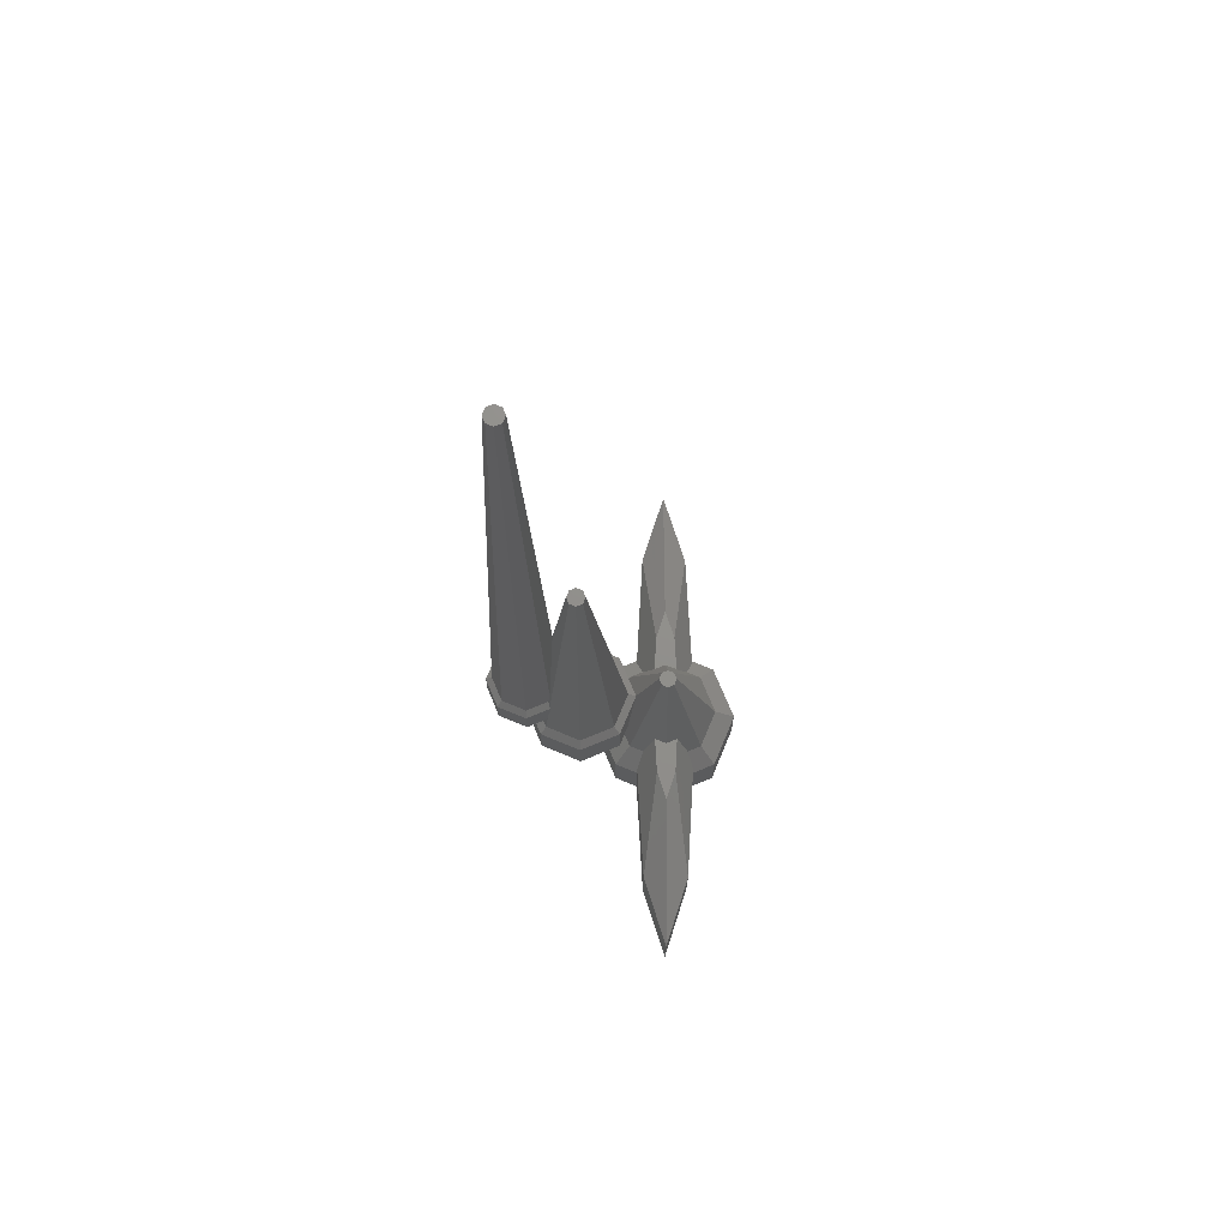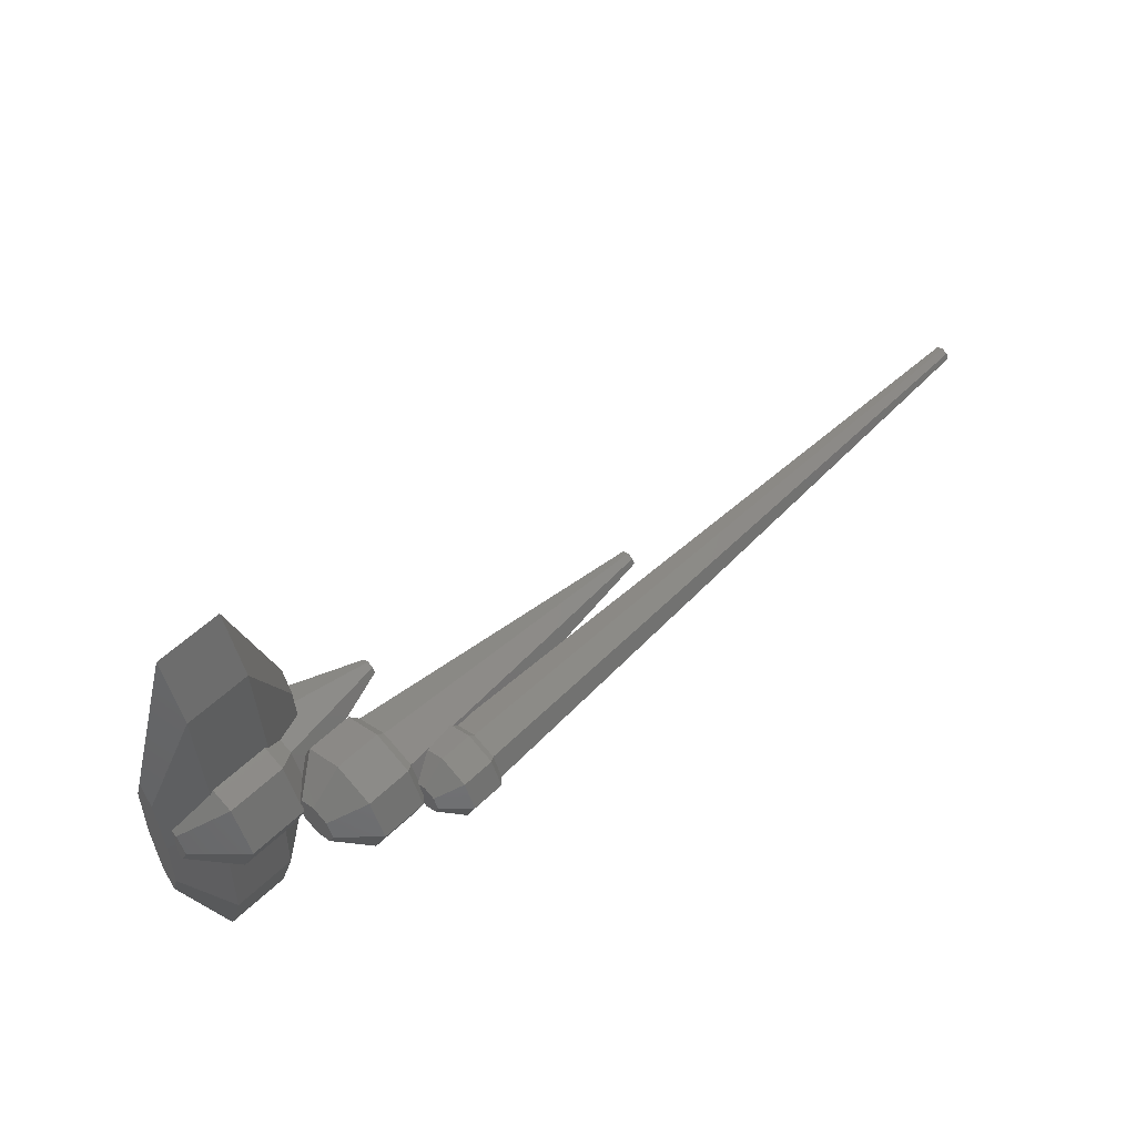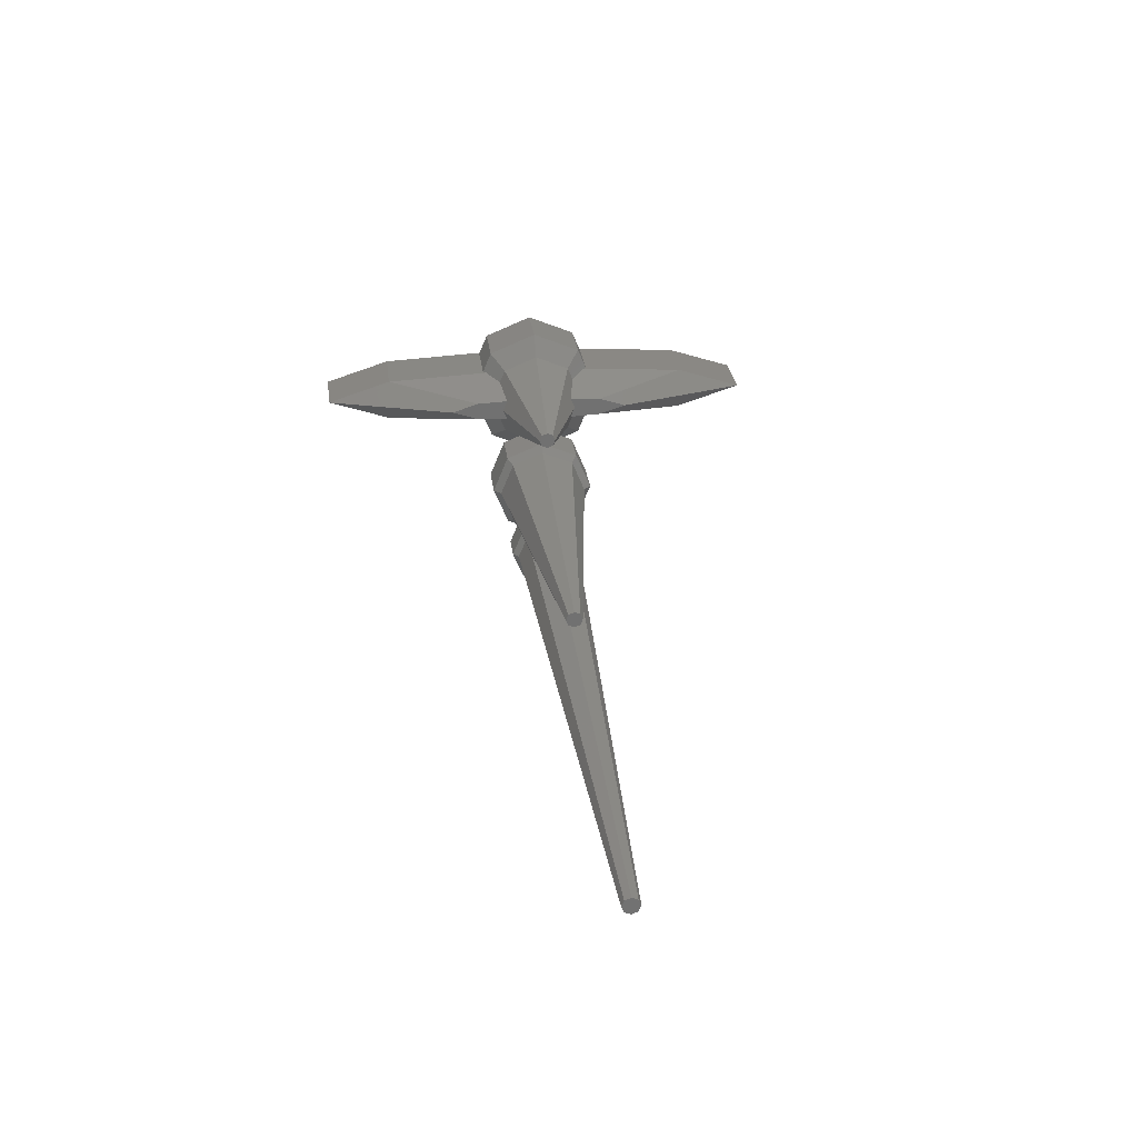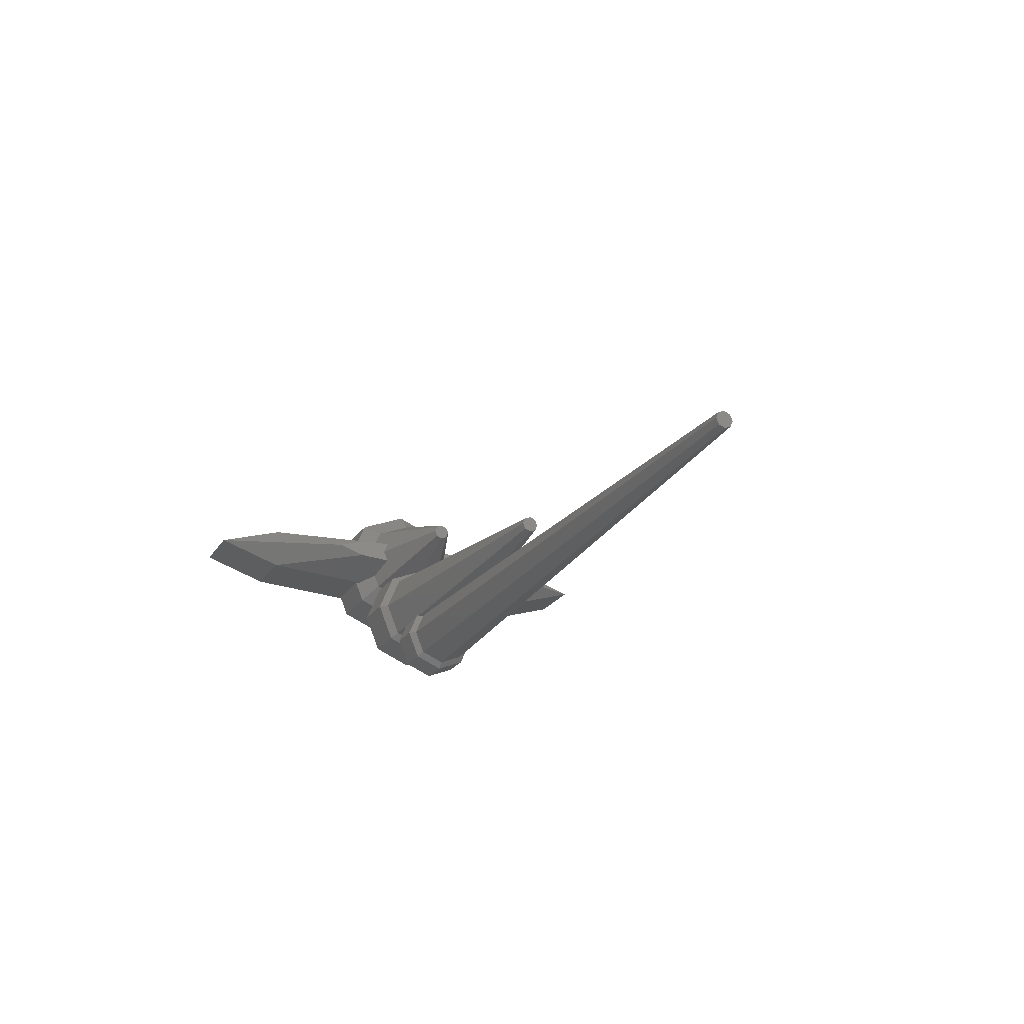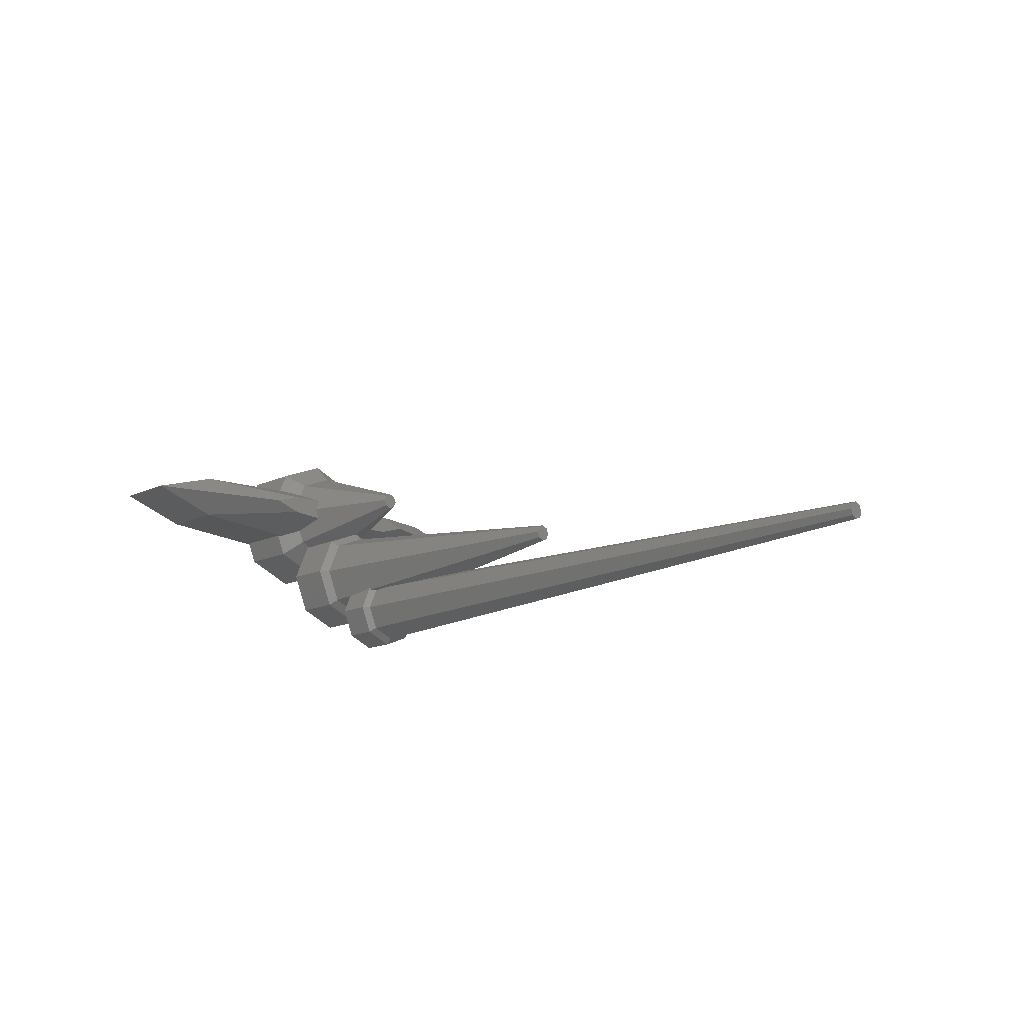
<metadata>
{"format":"stl","ext":"stl","renderer":"f3d","projection":"perspective","resolution":1024,"background":"white","views":[{"elev":-17.5,"azim":89.9,"up":"+Z"},{"elev":55.2,"azim":-45.3,"up":"+Z"},{"elev":26.8,"azim":83.5,"up":"+Y"},{"elev":-22.7,"azim":65.4,"up":"+Y"},{"elev":-14.9,"azim":44.9,"up":"+Y"}]}
</metadata>
<code>
# stl→obj: 251 verts, 498 faces
v 0.4051 -2.135 1.725
v 49.2 -3.25 0
v 9.2 -1.75 0
v -1.09 -5.678 -1.799
v 49.2 -4.36 -0.4596
v -1.09 -5.693 -1.793
v 49.2 -3.9 -0.65
v 0.4051 -2.135 -1.725
v -1.09 -5.678 1.799
v 49.2 -4.36 0.4596
v 49.2 -3.9 0.65
v -1.09 -5.693 1.793
v -1.09 -2.34 1.89
v 0.0296 -2.162 1.774
v -1.09 -2.266 1.859
v -1.09 -3.9 2.536
v -1.09 -5.79 1.56
v 49.2 -4.55 0
v -1.09 -5.699 1.778
v -1.09 -6.436 0
v -1.09 -3.9 -2.536
v 0.0296 -2.162 -1.774
v -1.09 -2.34 -1.89
v -1.09 -2.266 -1.859
v -1.09 -5.79 -1.56
v -1.09 -5.699 -1.778
v 0.2381 -2.142 1.758
v 49.2 -3.44 0.4596
v -1.09 -5.46 1.89
v 49.2 -3.44 -0.4596
v 0.2381 -2.142 -1.758
v -1.09 -5.46 -1.89
v -1.556 -3.9 3.003
v -1.556 -6.023 2.123
v -1.299 -2.214 2.047
v -1.167 -2.247 1.928
v -1.445 -2.178 2.178
v -1.545 -2.073 2.234
v -1.556 -2.061 2.241
v -1.556 -6.903 0
v -1.556 -6.023 -2.123
v -5.803 -3.9 -1.244
v -5.663 -3.162 -1.077
v -4.9 -2.81 -1.695
v -5.803 -3.33 -1.008
v -1.853 -2.106 2.259
v -3.591 -2.368 2.368
v -4.044 -3.9 3.003
v -4.044 -2.416 2.388
v -4.044 -6.023 -2.123
v -1.556 -3.9 -3.003
v -4.044 -3.9 -3.003
v -5.803 -3.9 1.244
v -4.044 -6.023 2.123
v -4.044 -6.903 0
v -4.098 -2.441 -2.344
v -4.044 -2.416 -2.388
v -1.853 -2.106 -2.259
v -1.556 -2.061 -2.241
v -3.591 -2.368 -2.368
v -5.803 -4.779 0.8794
v -1.299 -2.214 -2.047
v -1.167 -2.247 -1.928
v -1.445 -2.178 -2.178
v -1.545 -2.073 -2.234
v -5.803 -4.779 -0.8794
v -5.803 -5.144 0
v -4.9 -2.81 1.695
v -4.098 -2.441 2.344
v -5.663 -3.162 1.077
v -5.803 -3.33 1.008
v -5.803 -3.653 -0.2281
v -5.803 -3.653 0.2281
v -5.803 -3.747 0
v 18 0.65 0
v -5.663 3.484 0.2979
v -5.663 2.568 2.51
v -5.663 3.608 0
v -5.663 0.2979 3.484
v 18 0 0.65
v -5.663 2.51 2.568
v -5.663 0 3.608
v 18 0 -0.65
v -5.663 -0.2979 -3.484
v -5.663 -2.51 -2.568
v -5.663 0 -3.608
v -5.663 3.484 -0.2979
v -5.663 2.568 -2.51
v 18 -0.4596 -0.4596
v -5.663 -2.551 -2.551
v -5.663 -0.2979 3.484
v -5.663 -2.51 2.568
v 18 -0.65 0
v -5.663 -2.568 -2.51
v -5.663 -2.568 2.51
v 18 -0.4596 0.4596
v -5.663 -2.551 2.551
v 18 0.4596 -0.4596
v -5.663 2.551 -2.551
v -5.663 0.2979 -3.484
v -5.663 2.51 -2.568
v 18 0.4596 0.4596
v -5.663 2.551 2.551
v -9.741 -2.972 -2.972
v -6.259 -4.204 0
v -9.741 -4.204 0
v -6.259 -2.972 -2.972
v -6.259 4.194 0.02321
v -6.248 4.191 0.005449
v -6.259 2.972 2.972
v -12.2 -1.231 1.231
v -9.741 -2.972 2.972
v -9.741 0 4.204
v -6.245 4.189 0
v -6.259 0 -4.204
v -11.16 2.489 -0.7101
v -12.2 1.231 -1.231
v -12.2 1.447 -0.7101
v -9.741 2.972 2.972
v -6.259 0 4.204
v -9.741 3.585 -1.494
v -10.84 2.81 -0.7101
v -10.74 2.91 -0.7101
v -9.741 2.972 -2.972
v -9.741 0 -4.204
v -12.2 -1.231 -1.231
v -6.259 -2.972 2.972
v -6.259 4.194 -0.02321
v -6.248 4.191 -0.005449
v -6.259 2.972 -2.972
v -12.2 1.231 1.231
v -9.741 3.585 1.494
v -12.2 0 1.741
v -12.2 1.165 -0.02883
v -12.2 0 -1.741
v -12.2 1.153 0
v -12.2 1.165 0.02883
v -12.2 1.447 0.7101
v -12.2 -1.741 0
v -10.84 2.81 0.7101
v -10.74 2.91 0.7101
v -11.16 2.489 0.7101
v -1.5 7.15 0
v -10.74 10.07 0.7602
v -10.74 9.302 2.614
v -10.74 10.38 0
v -10.74 9.114 2.802
v -8.495 7.343 2.749
v -1.5 6.5 0.65
v -9.296 7.655 2.9
v -10.74 8.218 3.173
v -8.495 6.5 3.098
v -10.74 3.886 -2.802
v -8.495 5.657 -2.749
v -1.5 6.5 -0.65
v -9.296 5.345 -2.9
v -10.74 4.782 -3.173
v -8.495 6.5 -3.098
v -10.74 10.07 -0.7602
v -10.74 9.302 -2.614
v -1.5 6.04 -0.4596
v -10.74 3.753 -2.747
v -8.495 5.657 2.749
v -10.74 3.886 2.802
v -9.296 5.345 2.9
v -10.74 4.782 3.173
v -1.5 5.85 0
v -10.74 3.698 -2.614
v -10.74 2.931 -0.7602
v -10.74 2.931 0.7602
v -10.74 3.698 2.614
v -1.5 6.04 0.4596
v -10.74 3.753 2.747
v -1.5 6.96 -0.4596
v -10.74 9.247 -2.747
v -8.495 7.343 -2.749
v -10.74 9.114 -2.802
v -9.296 7.655 -2.9
v -10.74 8.218 -3.173
v -1.5 6.96 0.4596
v -10.74 9.247 2.747
v -16.74 2.678 -3.822
v -12.26 1.095 0
v -16.74 1.095 0
v -12.26 2.678 -3.822
v -12.26 10.32 3.822
v -12.26 11.9 0
v -16.74 2.678 3.822
v -19.38 5.178 2.213
v -19.9 4.917 1.583
v -16.99 4.333 4.258
v -16.74 4.347 4.513
v -12.01 4.333 4.258
v -12.26 2.678 3.822
v -12.26 4.347 4.513
v -16.74 11.9 0
v -19.9 8.083 -1.583
v -19.9 8.739 0
v -16.74 10.32 3.822
v -12.26 8.653 4.513
v -16.74 8.653 4.513
v -12.01 4.333 -4.258
v -12.26 4.347 -4.513
v -16.74 10.32 -3.822
v -16.74 4.347 -4.513
v -16.99 4.333 -4.258
v -19.38 5.178 -2.213
v -19.9 4.917 -1.583
v -12.01 8.667 4.258
v -12.01 8.667 -4.258
v -12.26 10.32 -3.822
v -12.26 8.653 -4.513
v -19.9 8.083 1.583
v -16.74 8.653 -4.513
v -16.99 8.667 -4.258
v -19.38 7.822 -2.213
v -19.38 7.822 2.213
v -16.99 8.667 4.258
v -19.9 7.638 -1.768
v -19.9 5.362 -1.768
v -19.9 5.362 1.768
v -19.9 7.638 1.768
v -19.9 4.261 0
v -19.9 7.735 0
v -19.9 5.265 0
v -8.495 5.796 5.277
v -8.495 7.204 5.277
v -8.495 6.5 7.462
v -8.495 7.204 -5.277
v -8.495 5.796 -5.277
v -8.495 6.5 -7.462
v -12.01 8.199 12.74
v -12.01 6.5 18.02
v -12.01 4.801 12.74
v -16.99 4.801 12.74
v -20.51 5.505 0
v -16.99 8.199 12.74
v -20.51 7.495 0
v -16.99 8.199 -12.74
v -16.99 6.5 -18.02
v -12.01 4.801 -12.74
v -16.99 4.801 -12.74
v -12.01 6.5 -18.02
v -12.01 8.199 -12.74
v -20.51 7.204 -5.277
v -16.99 6.5 18.02
v -20.51 5.796 5.277
v -20.51 6.5 -7.462
v -20.51 5.796 -5.277
v -20.51 6.5 7.462
v -20.51 7.204 5.277
f 1 2 3
f 4 5 6
f 5 4 7
f 3 2 8
f 9 10 11
f 10 9 12
f 13 14 15
f 16 14 13
f 14 16 11
f 17 18 19
f 18 17 20
f 19 10 12
f 10 19 18
f 21 22 7
f 22 21 23
f 22 23 24
f 25 18 20
f 18 25 26
f 27 11 28
f 11 27 14
f 11 29 9
f 29 11 16
f 28 30 2
f 11 30 28
f 11 7 30
f 10 7 11
f 10 5 7
f 5 10 18
f 30 8 2
f 8 30 31
f 32 7 4
f 7 32 21
f 28 1 27
f 1 28 2
f 26 5 18
f 5 26 6
f 7 31 30
f 31 7 22
f 33 29 16
f 29 33 34
f 35 13 36
f 37 13 35
f 33 38 39
f 33 37 38
f 16 37 33
f 37 16 13
f 40 25 20
f 25 40 41
f 36 13 15
f 42 43 44
f 43 42 45
f 46 33 39
f 47 33 46
f 48 47 49
f 47 48 33
f 50 51 41
f 51 50 52
f 26 41 6
f 41 26 25
f 53 54 48
f 55 34 54
f 34 55 40
f 32 51 21
f 51 32 41
f 48 34 33
f 34 48 54
f 40 17 34
f 17 40 20
f 9 34 12
f 34 9 29
f 19 34 17
f 34 19 12
f 50 40 55
f 40 50 41
f 52 56 57
f 52 44 56
f 44 52 42
f 51 58 59
f 51 60 58
f 52 60 51
f 60 52 57
f 52 50 42
f 61 54 53
f 23 62 63
f 23 64 62
f 21 64 23
f 51 64 21
f 64 51 65
f 65 51 59
f 4 41 32
f 41 4 6
f 24 23 63
f 42 50 66
f 50 55 67
f 48 68 53
f 68 48 69
f 69 48 49
f 67 54 61
f 67 55 54
f 66 50 67
f 53 70 71
f 70 53 68
f 66 72 42
f 42 72 45
f 73 53 71
f 61 73 74
f 72 66 74
f 67 74 66
f 73 61 53
f 74 67 61
f 75 76 77
f 76 75 78
f 79 80 81
f 80 79 82
f 59 83 65
f 84 58 85
f 86 58 84
f 58 86 59
f 59 86 83
f 75 87 78
f 87 75 88
f 64 83 89
f 83 64 65
f 85 60 90
f 60 85 58
f 80 39 38
f 82 46 39
f 82 39 80
f 46 82 91
f 46 91 92
f 8 93 3
f 31 93 8
f 63 22 24
f 62 22 63
f 22 62 31
f 31 62 93
f 44 94 56
f 94 44 43
f 14 36 15
f 36 14 35
f 27 35 14
f 27 93 35
f 1 93 27
f 93 1 3
f 95 68 69
f 68 95 70
f 35 96 37
f 96 35 93
f 97 69 49
f 69 97 95
f 97 49 47
f 80 37 96
f 37 80 38
f 92 47 46
f 47 92 97
f 98 88 75
f 88 98 99
f 100 83 86
f 83 100 101
f 81 102 103
f 102 81 80
f 101 98 83
f 98 101 99
f 102 98 75
f 80 98 102
f 80 83 98
f 96 83 80
f 96 89 83
f 89 96 93
f 62 89 93
f 89 62 64
f 90 56 94
f 56 90 57
f 57 90 60
f 102 77 103
f 77 102 75
f 104 105 106
f 105 104 107
f 108 76 109
f 110 76 108
f 110 77 76
f 77 110 103
f 111 112 113
f 73 105 74
f 109 78 114
f 78 109 76
f 86 84 115
f 111 106 112
f 116 117 118
f 119 120 110
f 120 119 113
f 107 84 85
f 107 85 90
f 84 107 115
f 121 122 123
f 122 121 116
f 116 121 117
f 117 121 124
f 125 104 126
f 110 81 103
f 110 79 81
f 79 110 120
f 127 95 97
f 127 70 95
f 127 71 70
f 105 71 127
f 71 105 73
f 87 128 129
f 87 130 128
f 88 130 87
f 130 88 99
f 127 91 120
f 91 127 92
f 92 127 97
f 101 130 99
f 100 130 101
f 130 100 115
f 131 113 119
f 110 132 119
f 132 110 108
f 94 107 90
f 43 107 94
f 45 107 43
f 105 45 72
f 45 105 107
f 120 82 79
f 124 125 117
f 133 111 113
f 120 91 82
f 125 130 115
f 130 125 124
f 78 129 114
f 129 78 87
f 130 121 128
f 121 130 124
f 74 105 72
f 117 134 118
f 135 134 117
f 134 135 136
f 137 131 138
f 133 137 136
f 126 136 135
f 137 133 131
f 139 136 126
f 136 111 133
f 136 139 111
f 132 131 119
f 140 132 141
f 142 132 140
f 132 142 131
f 138 131 142
f 86 115 100
f 113 127 120
f 127 113 112
f 106 127 112
f 127 106 105
f 104 106 126
f 126 106 139
f 139 106 111
f 104 115 107
f 115 104 125
f 117 125 135
f 125 126 135
f 131 133 113
f 143 144 145
f 144 143 146
f 147 148 149
f 148 147 150
f 150 147 151
f 149 148 152
f 153 154 155
f 154 153 156
f 156 153 157
f 155 154 158
f 143 159 146
f 159 143 160
f 153 161 162
f 161 153 155
f 163 149 152
f 164 163 165
f 164 165 166
f 163 164 149
f 129 167 114
f 128 167 129
f 168 128 121
f 128 168 167
f 169 121 123
f 121 169 168
f 170 132 171
f 132 170 141
f 108 171 132
f 108 167 171
f 109 167 108
f 167 109 114
f 171 172 173
f 172 171 167
f 164 172 149
f 172 164 173
f 174 160 143
f 160 174 175
f 176 155 158
f 177 176 178
f 177 178 179
f 176 177 155
f 147 180 181
f 180 147 149
f 177 174 155
f 174 177 175
f 180 174 143
f 149 174 180
f 149 155 174
f 172 155 149
f 172 161 155
f 161 172 167
f 168 161 167
f 161 168 162
f 180 145 181
f 145 180 143
f 182 183 184
f 183 182 185
f 186 144 187
f 186 145 144
f 145 186 181
f 188 189 190
f 189 188 191
f 192 191 188
f 187 144 146
f 193 164 166
f 164 193 173
f 194 193 195
f 193 194 173
f 190 184 188
f 196 197 198
f 199 200 186
f 200 199 201
f 202 153 162
f 153 202 157
f 185 202 162
f 202 185 203
f 204 197 196
f 187 199 186
f 199 187 196
f 205 182 206
f 182 207 206
f 207 182 208
f 186 147 181
f 186 209 147
f 209 186 200
f 147 209 151
f 177 179 210
f 177 211 175
f 210 211 177
f 211 210 212
f 142 170 171
f 194 171 173
f 171 194 142
f 170 142 140
f 194 138 142
f 183 138 194
f 138 183 137
f 182 184 208
f 198 213 196
f 196 213 199
f 116 169 122
f 169 116 168
f 185 168 116
f 168 185 162
f 118 185 116
f 183 118 134
f 118 183 185
f 137 183 136
f 170 140 141
f 204 214 215
f 216 204 215
f 204 216 197
f 214 211 212
f 211 214 204
f 217 199 213
f 199 217 218
f 199 218 201
f 211 196 187
f 196 211 204
f 216 219 197
f 136 183 134
f 123 122 169
f 207 208 220
f 221 190 189
f 159 211 187
f 160 211 159
f 211 160 175
f 146 159 187
f 213 222 217
f 192 194 195
f 194 192 188
f 184 194 188
f 194 184 183
f 223 184 190
f 182 203 185
f 203 182 205
f 224 198 197
f 198 224 213
f 224 197 219
f 213 224 222
f 220 208 225
f 223 225 208
f 190 225 223
f 225 190 221
f 208 184 223
f 226 227 228
f 152 227 226
f 227 152 148
f 152 226 163
f 158 229 176
f 230 229 158
f 229 230 231
f 230 158 154
f 232 233 227
f 233 234 226
f 235 192 234
f 192 235 191
f 195 234 192
f 234 195 193
f 227 150 232
f 150 227 148
f 235 189 191
f 235 221 189
f 236 221 235
f 221 236 225
f 232 200 237
f 200 232 209
f 201 237 200
f 237 201 218
f 150 209 232
f 209 150 151
f 219 238 224
f 219 239 238
f 216 239 219
f 239 216 215
f 240 241 242
f 241 240 243
f 178 210 179
f 210 178 244
f 233 228 227
f 239 245 238
f 165 226 234
f 226 165 163
f 235 233 246
f 233 235 234
f 229 178 176
f 178 229 244
f 212 244 214
f 244 212 210
f 239 214 244
f 214 239 215
f 247 235 246
f 232 246 233
f 246 232 237
f 229 243 244
f 239 240 245
f 245 240 248
f 240 249 248
f 233 226 228
f 231 230 243
f 236 220 225
f 207 242 206
f 220 242 207
f 242 220 236
f 205 242 203
f 242 205 206
f 241 203 242
f 203 241 202
f 156 230 154
f 230 156 241
f 230 241 243
f 217 237 218
f 222 237 217
f 222 238 237
f 238 222 224
f 243 239 244
f 239 243 240
f 236 235 247
f 250 247 246
f 202 156 157
f 156 202 241
f 165 193 166
f 193 165 234
f 231 243 229
f 240 242 249
f 249 242 236
f 236 238 245
f 249 245 248
f 238 236 251
f 245 249 236
f 247 251 236
f 251 247 250
f 251 246 237
f 238 251 237
f 251 250 246

</code>
